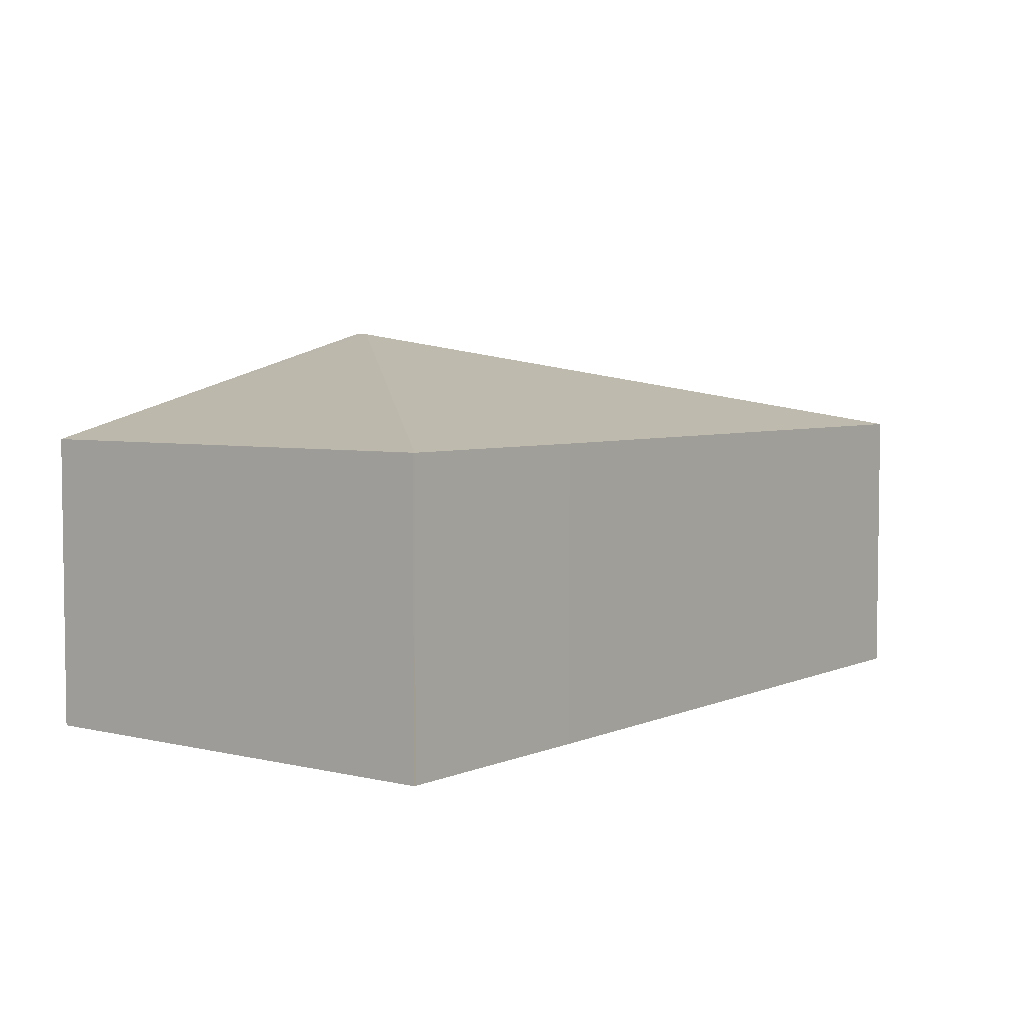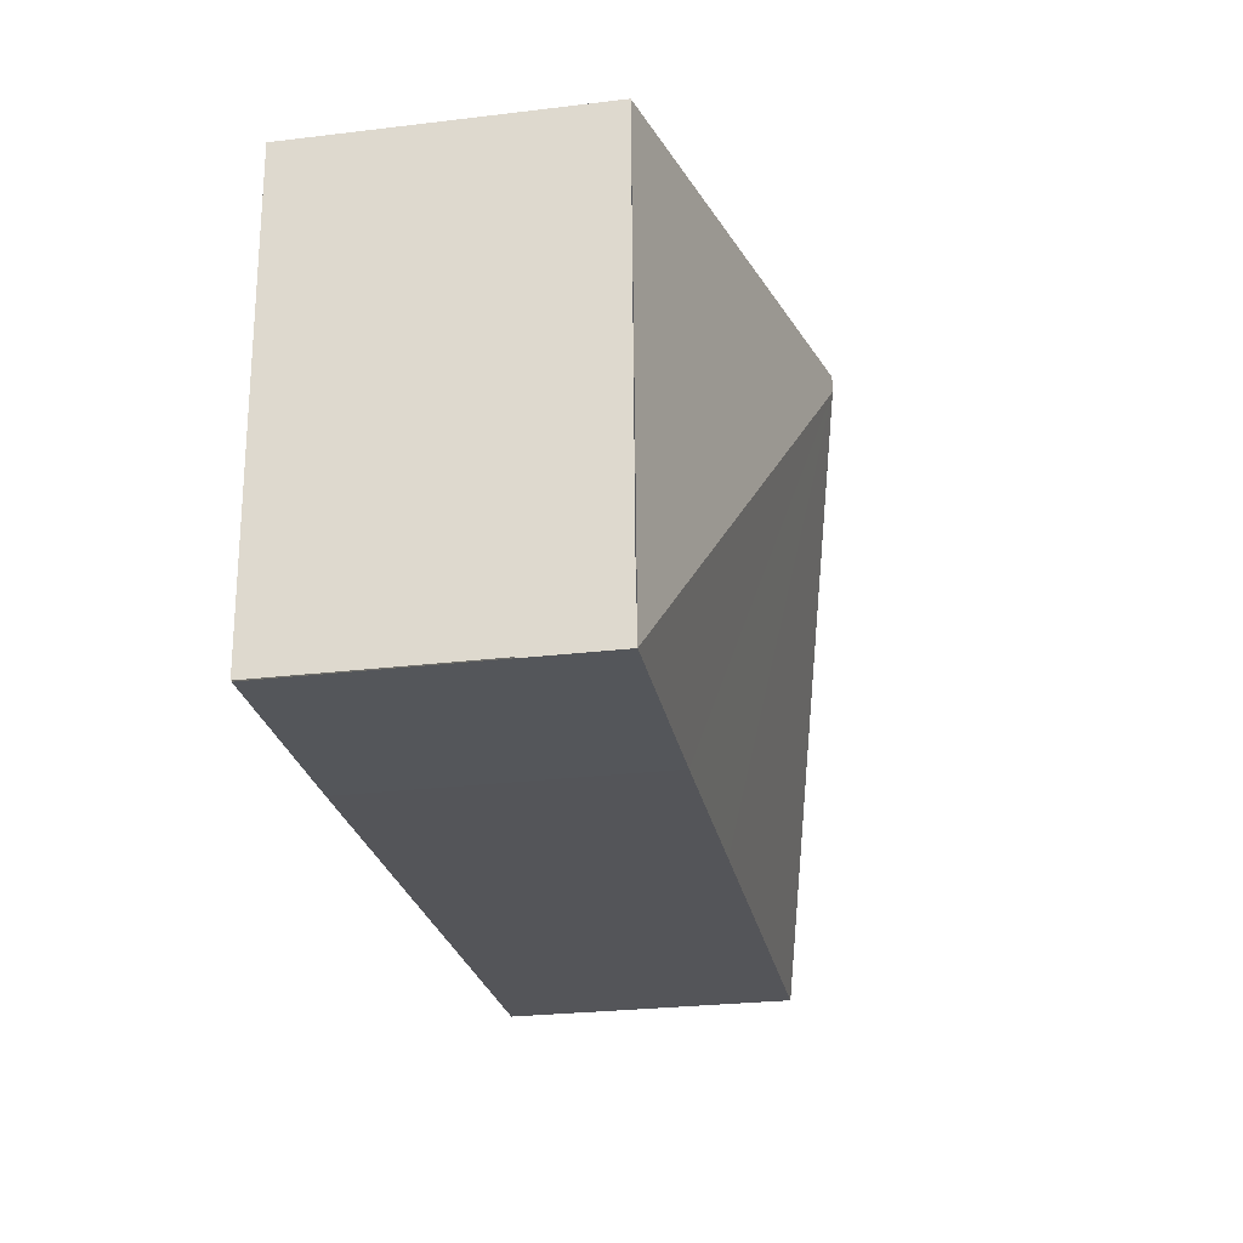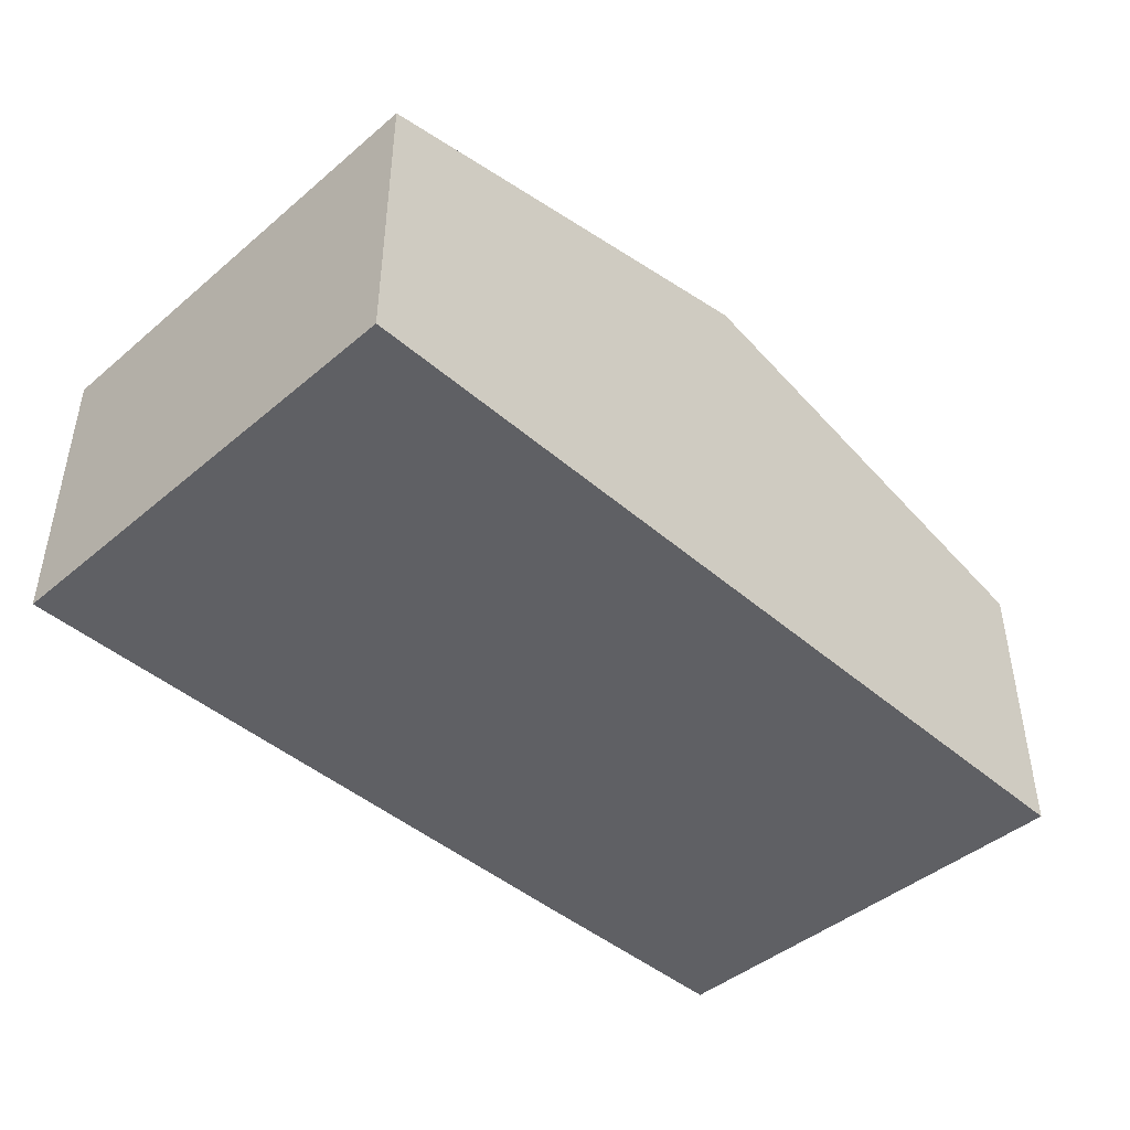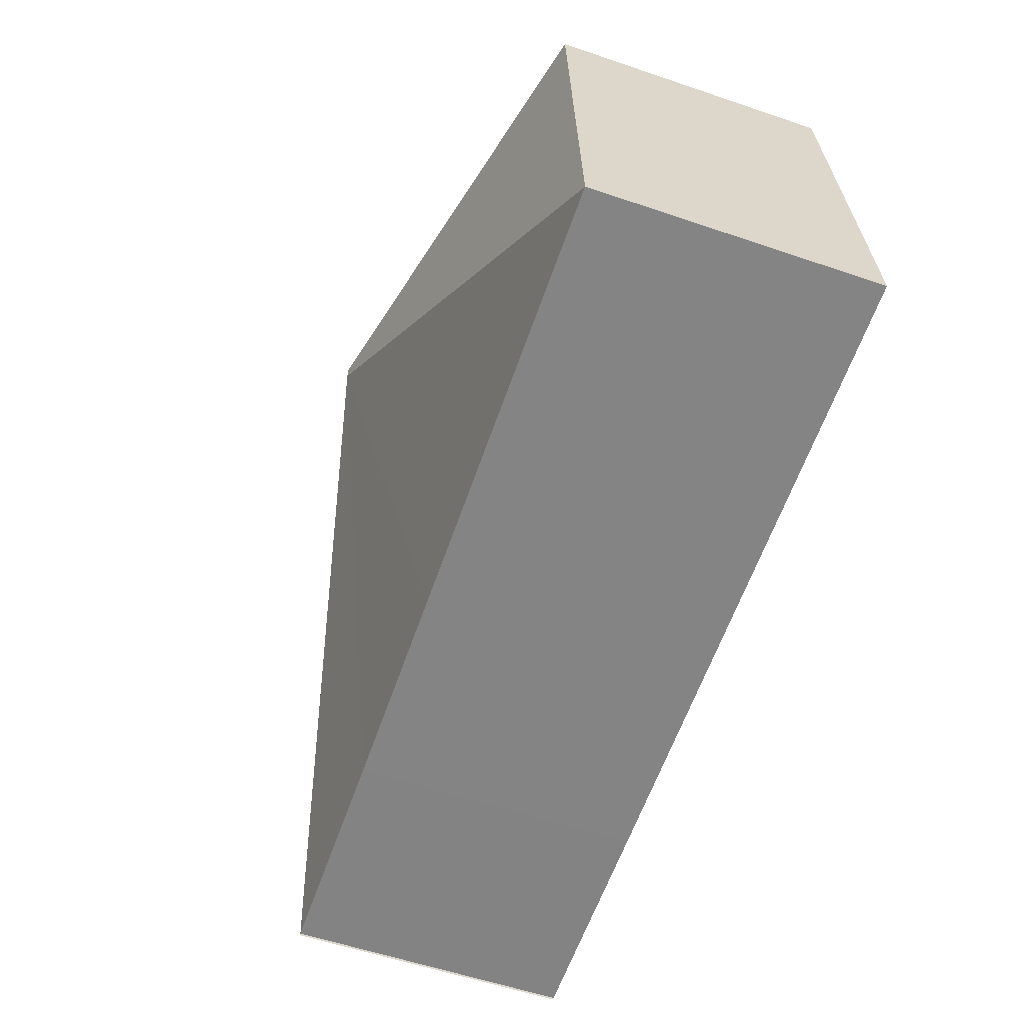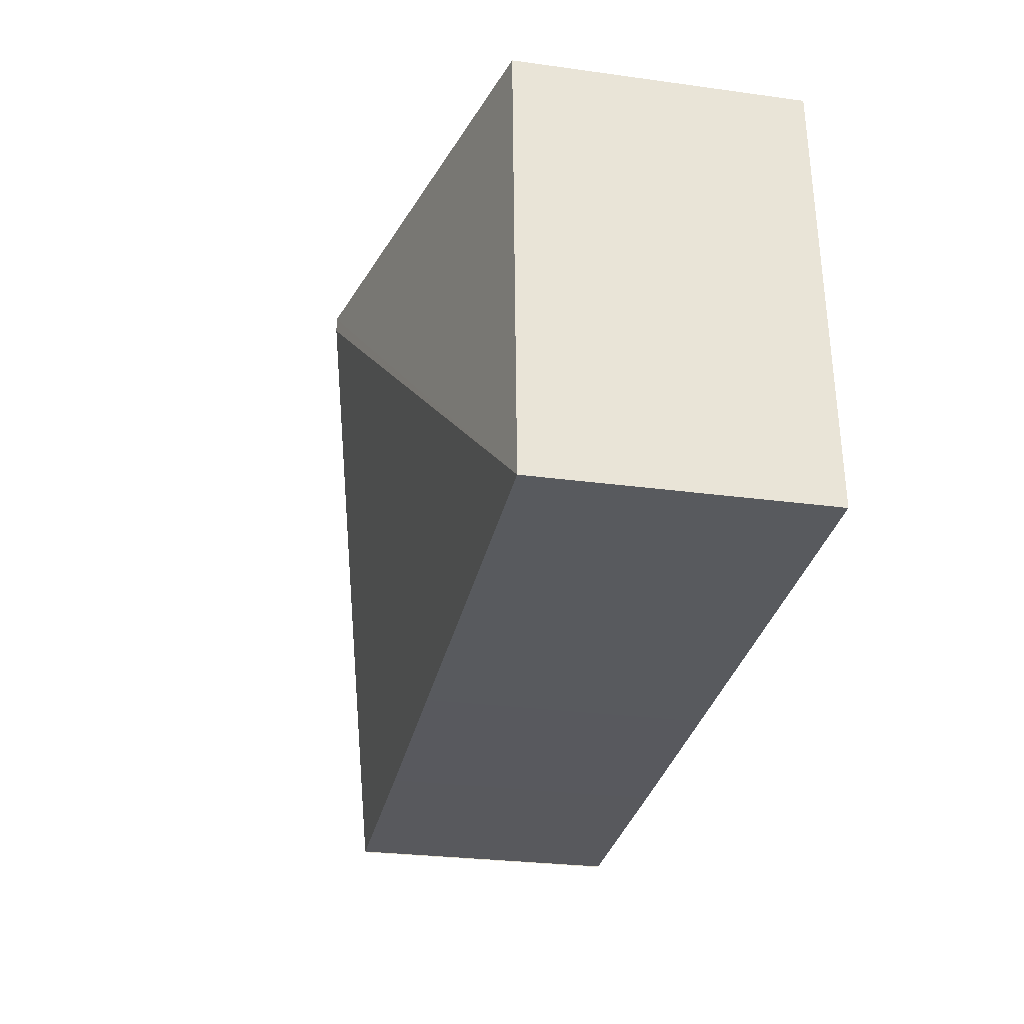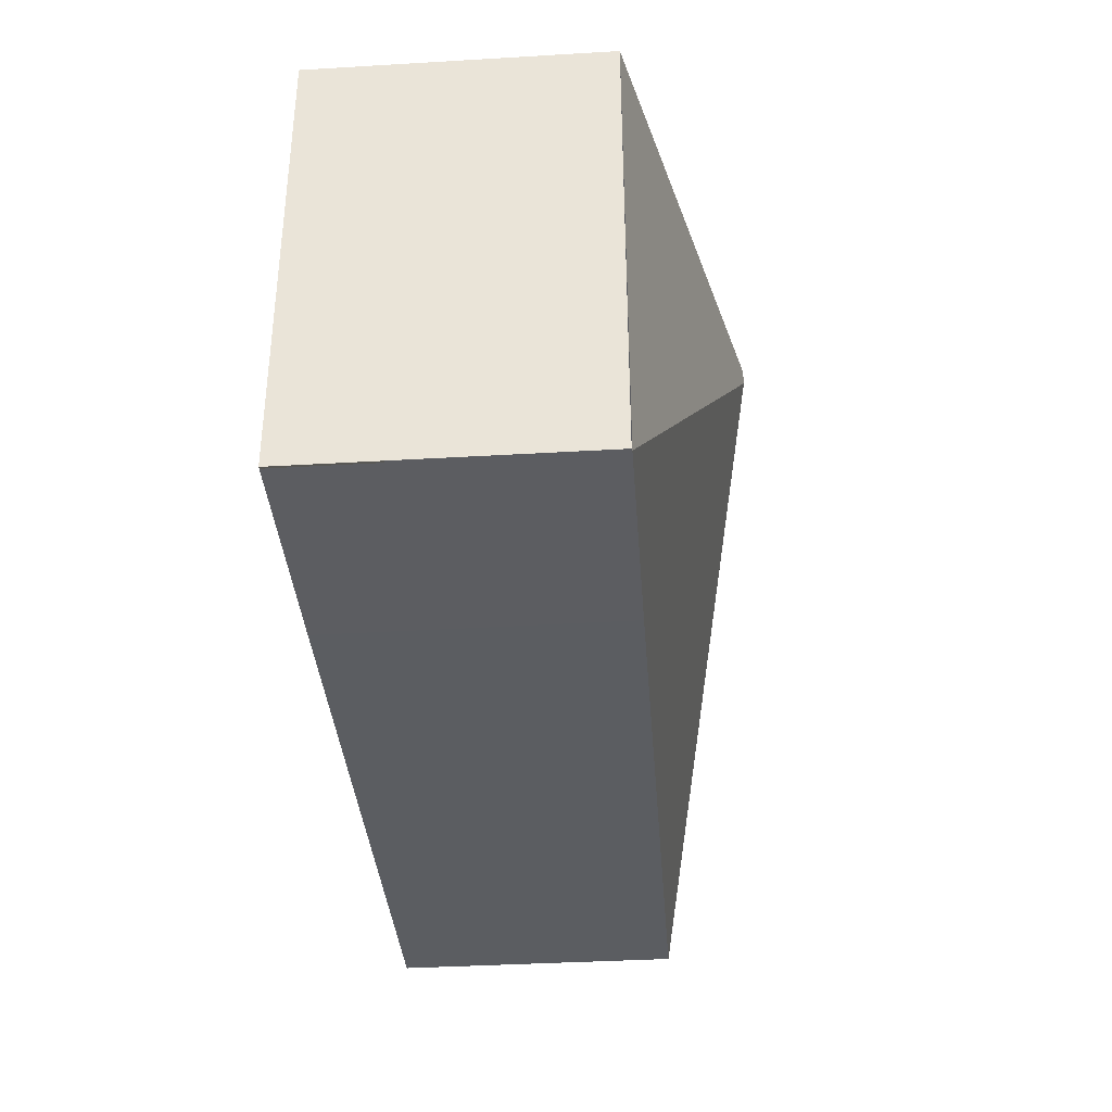
<metadata>
{"format":"obj","ext":"obj","renderer":"f3d","projection":"perspective","resolution":1024,"background":"white","views":[{"elev":4.6,"azim":129.7,"up":"+Y"},{"elev":-27.5,"azim":100.4,"up":"+Z"},{"elev":-44.1,"azim":-42.7,"up":"+Y"},{"elev":-58.8,"azim":-109.2,"up":"+Z"},{"elev":-27.7,"azim":-101.8,"up":"+Z"},{"elev":-39.0,"azim":94.2,"up":"+Z"}]}
</metadata>
<code>
v  4.296 1.886 -0.212
v  3.033 2.595 2.75
v  5.782 1.888 -0.274
v  2.906 1.887 -0.144
v  0 1.888 1.156e-16
v  5.927 1.888 2.717
v  3.037 2.595 2.854
v  0.142 1.886 2.992
v  5.782 1.678e-17 -0.274
v  4.296 1.298e-17 -0.212
v  2.906 8.817e-18 -0.144
v  0 0 0
v  0.142 -1.832e-16 2.992
v  3.037 -1.748e-16 2.854
v  5.927 -1.664e-16 2.717
v  5.798 1.885 -0.275
v  5.798 1.684e-17 -0.275
g defaultobject
f 1 2 3
f 2 1 4
f 2 4 5
f 2 6 3
f 6 2 7
f 7 5 8
f 5 7 2
f 9 1 3
f 1 9 10
f 1 10 4
f 4 10 11
f 4 11 5
f 5 11 12
f 12 8 5
f 8 12 13
f 13 7 8
f 7 13 14
f 7 14 6
f 6 14 15
f 15 16 6
f 16 15 17
f 11 13 12
f 13 11 10
f 13 10 9
f 13 9 17
f 13 17 14
f 14 17 15

</code>
